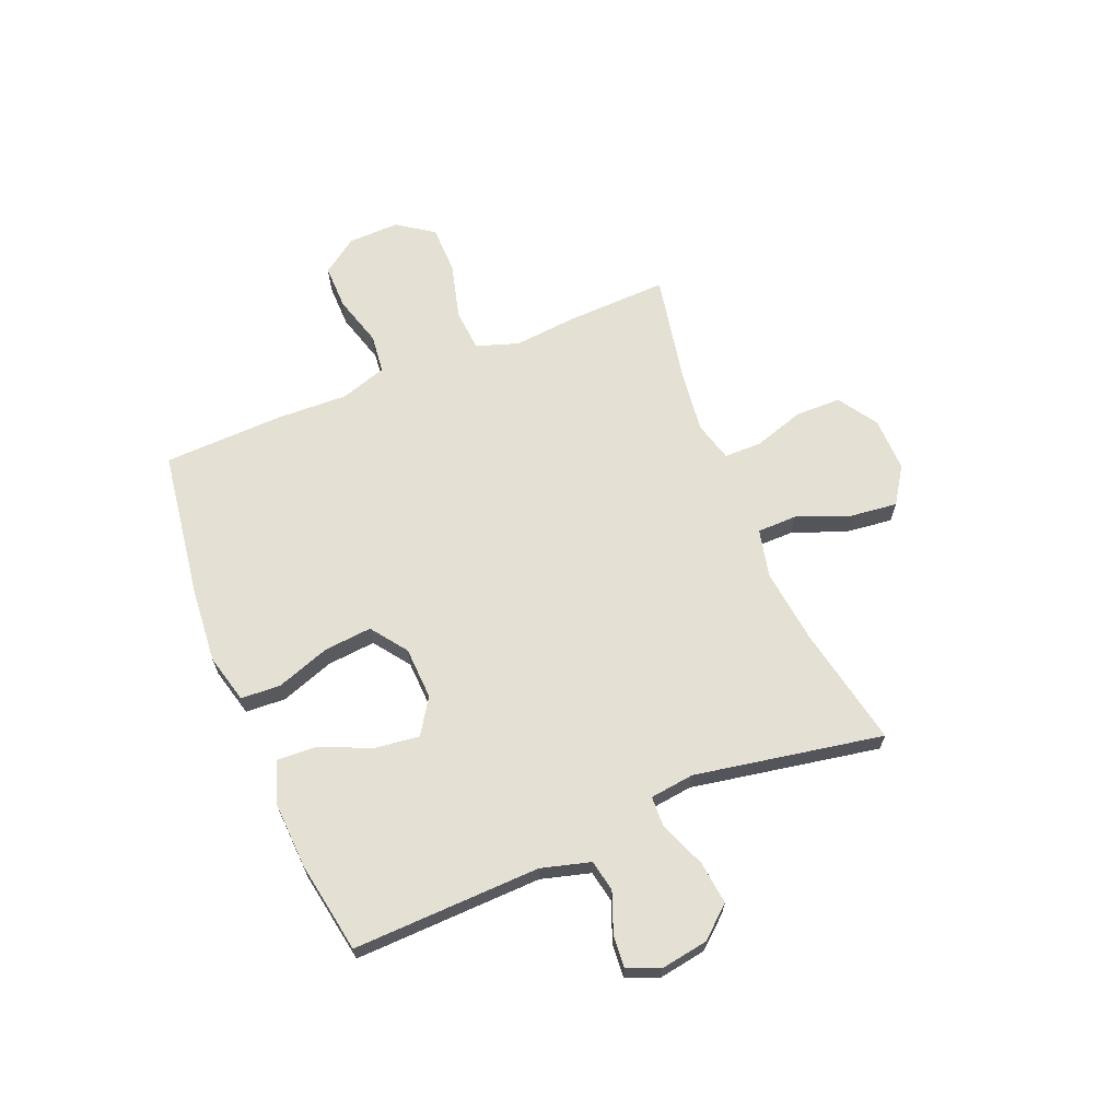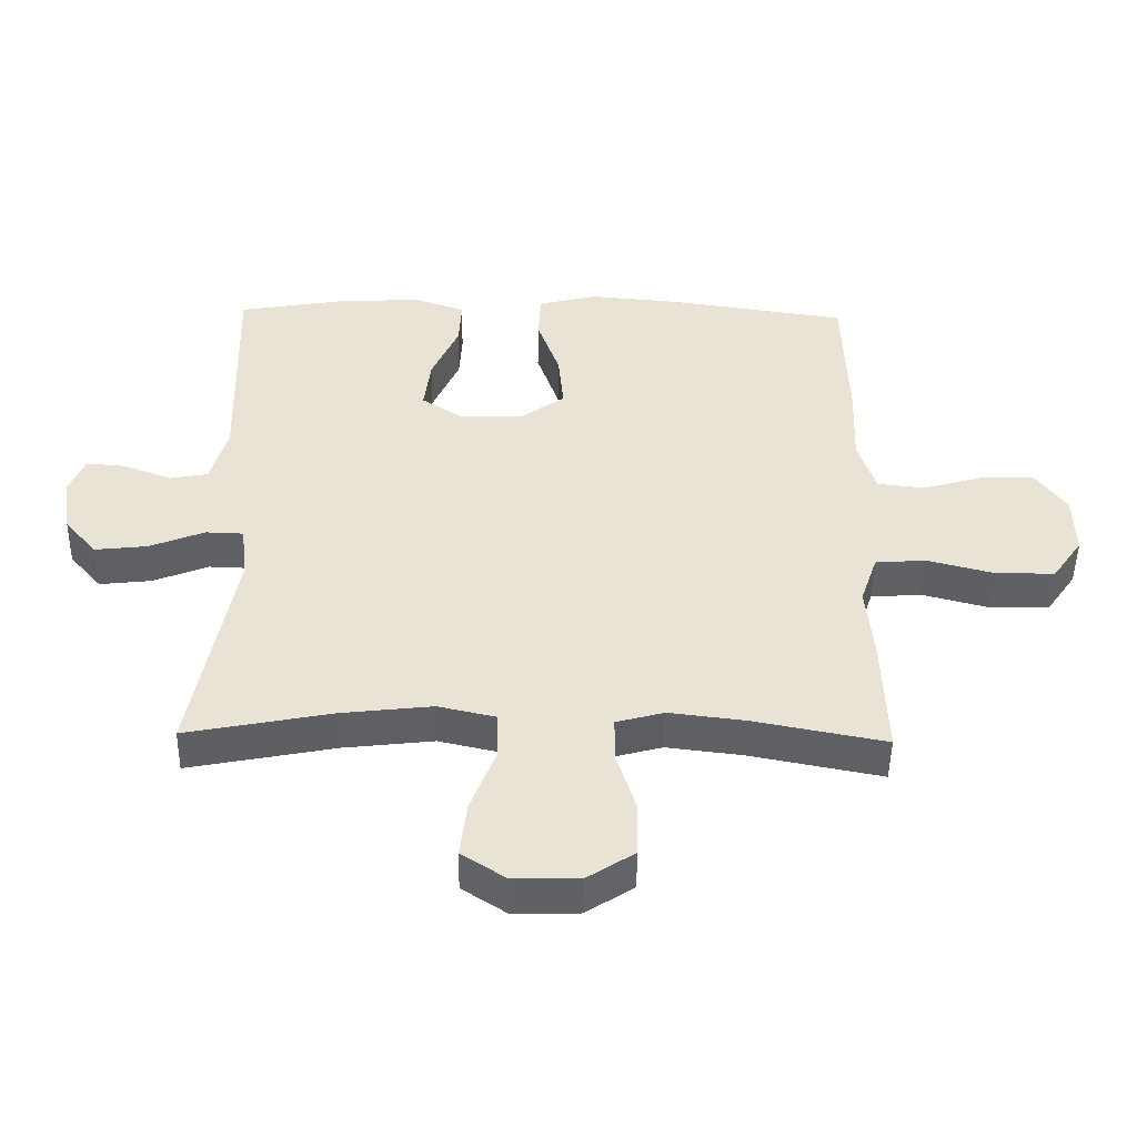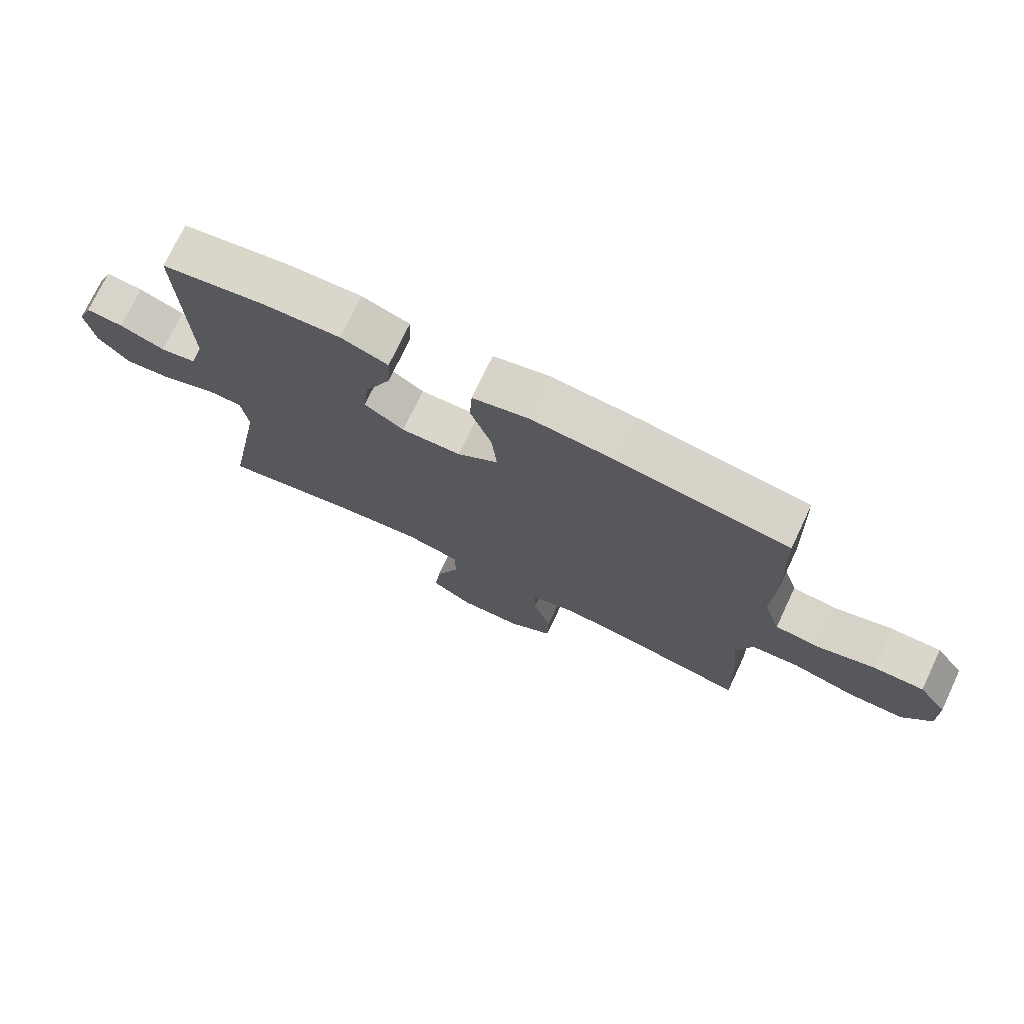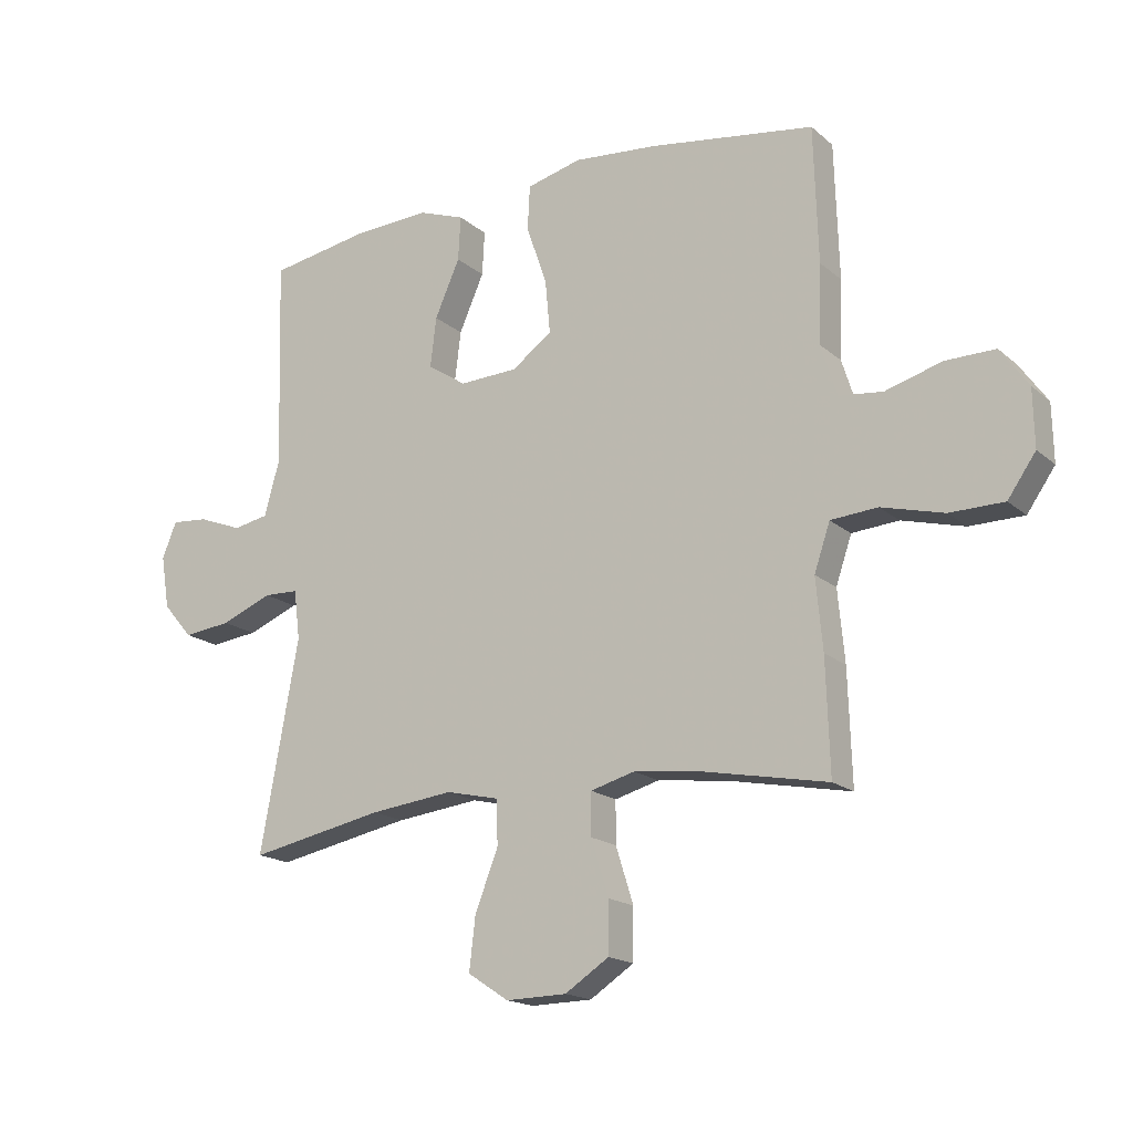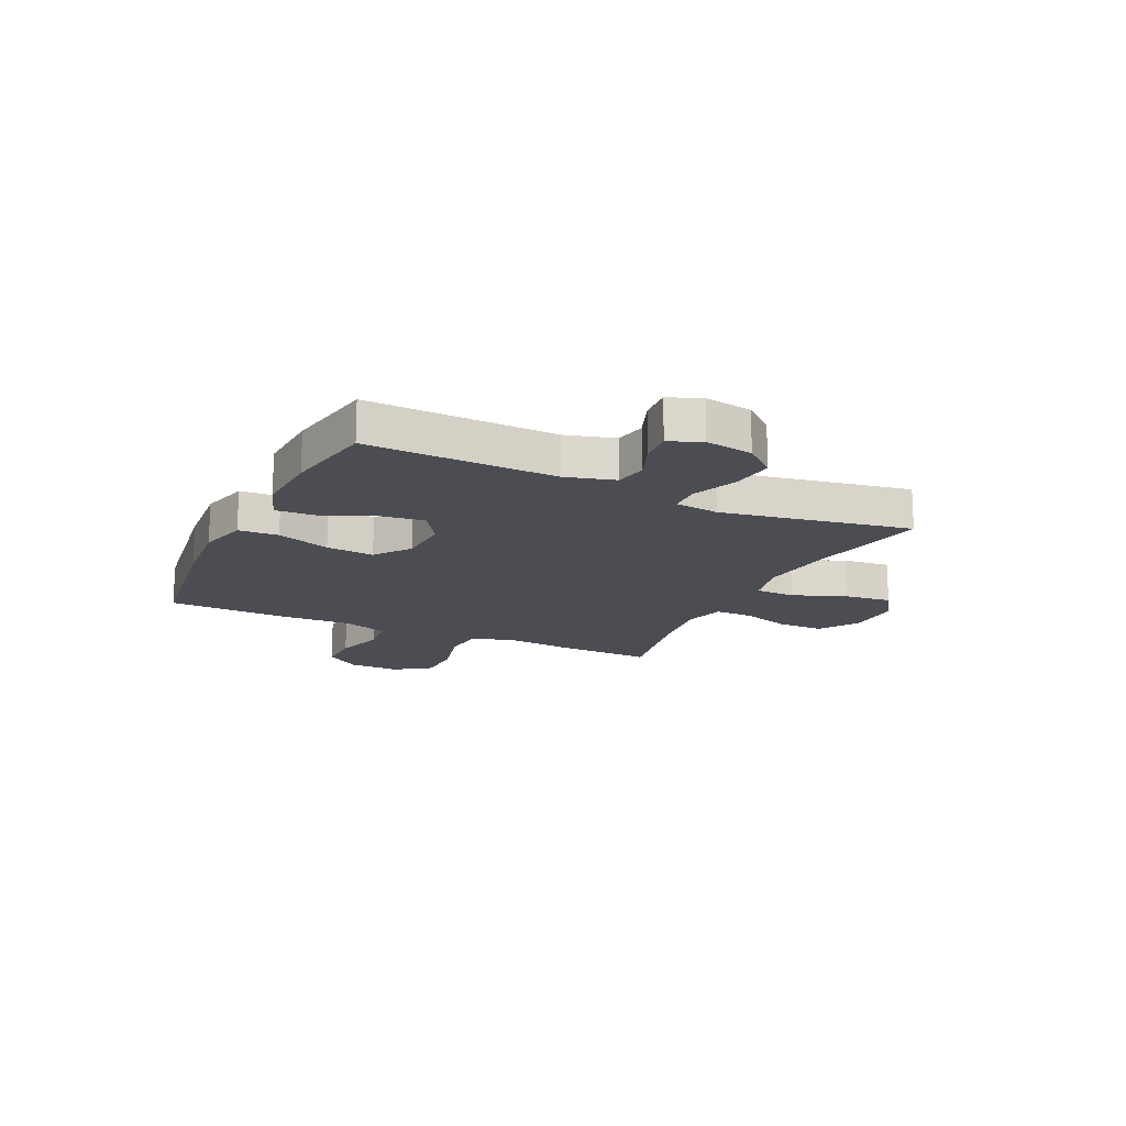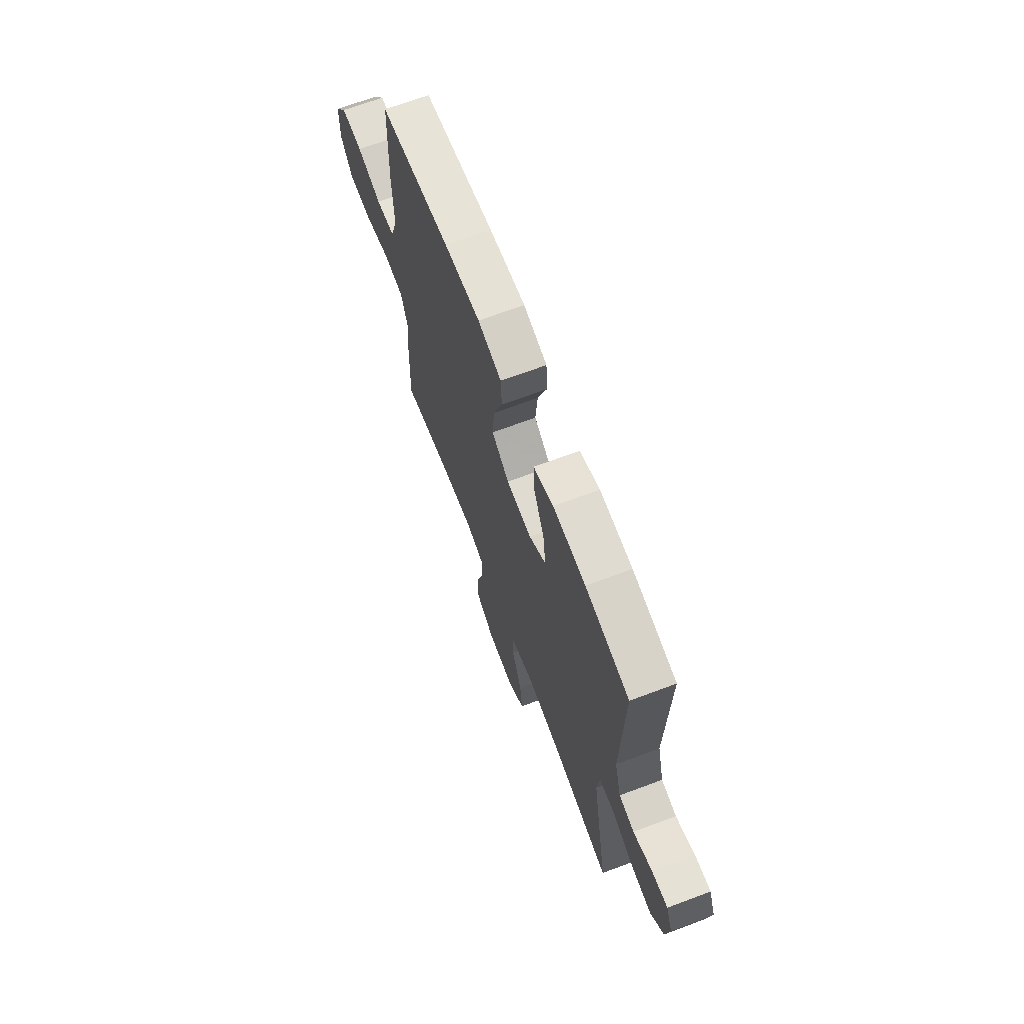
<metadata>
{"format":"obj","ext":"obj","renderer":"f3d","projection":"perspective","resolution":1024,"background":"white","views":[{"elev":66.0,"azim":67.6,"up":"+Y"},{"elev":-48.3,"azim":179.0,"up":"+Z"},{"elev":74.1,"azim":-154.7,"up":"+Z"},{"elev":-17.3,"azim":-148.1,"up":"+Z"},{"elev":-16.4,"azim":64.5,"up":"+Y"},{"elev":67.8,"azim":69.4,"up":"+Z"}]}
</metadata>
<code>
v -0.5 0.07 0.5
v -0.228 0.07 0.54
v -0.09 0.07 0.552
v 0 0.07 0.529
v 0.004 0.07 0.456
v -0.03 0.07 0.358
v -0.038 0.07 0.27
v 0.028 0.07 0.222
v 0.124 0.07 0.218
v 0.188 0.07 0.26
v 0.178 0.07 0.342
v 0.137 0.07 0.435
v 0.133 0.07 0.508
v 0.209 0.07 0.535
v 0.333 0.07 0.529
v 0.5 0.07 0.5
v 0.49 0.07 0.156
v 0.515 0.07 0.066
v 0.573 0.07 0.055
v 0.646 0.07 0.083
v 0.706 0.07 0.088
v 0.73 0.07 0.029
v 0.716 0.07 -0.058
v 0.667 0.07 -0.115
v 0.588 0.07 -0.106
v 0.504 0.07 -0.072
v 0.447 0.07 -0.074
v 0.437 0.07 -0.155
v 0.5 0.07 -0.5
v 0.278 0.07 -0.456
v 0.141 0.07 -0.44
v 0.053 0.07 -0.46
v 0.052 0.07 -0.533
v 0.09 0.07 -0.631
v 0.1 0.07 -0.717
v 0.033 0.07 -0.761
v -0.067 0.07 -0.759
v -0.139 0.07 -0.712
v -0.14 0.07 -0.628
v -0.111 0.07 -0.536
v -0.111 0.07 -0.467
v -0.184 0.07 -0.447
v -0.299 0.07 -0.461
v -0.5 0.07 -0.5
v -0.494 0.07 -0.315
v -0.483 0.07 -0.198
v -0.509 0.07 -0.121
v -0.586 0.07 -0.115
v -0.689 0.07 -0.142
v -0.778 0.07 -0.141
v -0.824 0.07 -0.075
v -0.822 0.07 0.019
v -0.776 0.07 0.084
v -0.694 0.07 0.083
v -0.601 0.07 0.056
v -0.529 0.07 0.064
v -0.502 0.07 0.149
v -0.507 0.07 0.277
v -0.5 0 0.5
v -0.228 0 0.54
v -0.09 0 0.552
v 0 0 0.529
v 0.004 0 0.456
v -0.03 0 0.358
v -0.038 0 0.27
v 0.028 0 0.222
v 0.124 0 0.218
v 0.188 0 0.26
v 0.178 0 0.342
v 0.137 0 0.435
v 0.133 0 0.508
v 0.209 0 0.535
v 0.333 0 0.529
v 0.5 0 0.5
v 0.49 0 0.156
v 0.515 0 0.066
v 0.573 0 0.055
v 0.646 0 0.083
v 0.706 0 0.088
v 0.73 0 0.029
v 0.716 0 -0.058
v 0.667 0 -0.115
v 0.588 0 -0.106
v 0.504 0 -0.072
v 0.447 0 -0.074
v 0.437 0 -0.155
v 0.5 0 -0.5
v 0.278 0 -0.456
v 0.141 0 -0.44
v 0.053 0 -0.46
v 0.052 0 -0.533
v 0.09 0 -0.631
v 0.1 0 -0.717
v 0.033 0 -0.761
v -0.067 0 -0.759
v -0.139 0 -0.712
v -0.14 0 -0.628
v -0.111 0 -0.536
v -0.111 0 -0.467
v -0.184 0 -0.447
v -0.299 0 -0.461
v -0.5 0 -0.5
v -0.494 0 -0.315
v -0.483 0 -0.198
v -0.509 0 -0.121
v -0.586 0 -0.115
v -0.689 0 -0.142
v -0.778 0 -0.141
v -0.824 0 -0.075
v -0.822 0 0.019
v -0.776 0 0.084
v -0.694 0 0.083
v -0.601 0 0.056
v -0.529 0 0.064
v -0.502 0 0.149
v -0.507 0 0.277
f 4 5 6
f 3 4 6
f 2 3 6
f 1 2 6
f 58 1 6
f 57 58 6
f 56 57 6 7
f 53 54 55
f 52 53 55
f 51 52 55
f 50 51 55
f 49 50 55
f 48 49 55
f 47 48 55 56
f 56 7 8
f 47 56 8
f 46 47 8
f 46 8 9
f 45 46 9
f 44 45 9
f 43 44 9
f 38 39 40
f 37 38 40
f 36 37 40
f 35 36 40
f 34 35 40
f 33 34 40
f 32 33 40 41
f 31 32 41 42
f 28 29 30
f 27 28 30 31
f 24 25 26
f 23 24 26
f 22 23 26
f 21 22 26
f 20 21 26
f 19 20 26
f 18 19 26 27
f 27 31 42
f 18 27 42
f 17 18 42
f 15 16 17
f 14 15 17
f 13 14 17
f 12 13 17
f 11 12 17
f 43 9 10
f 42 43 10
f 17 42 10
f 10 11 17
f 64 63 62
f 64 62 61
f 64 61 60
f 64 60 59
f 64 59 116
f 64 116 115
f 65 64 115 114
f 113 112 111
f 113 111 110
f 113 110 109
f 113 109 108
f 113 108 107
f 113 107 106
f 114 113 106 105
f 66 65 114
f 66 114 105
f 66 105 104
f 67 66 104
f 67 104 103
f 67 103 102
f 67 102 101
f 98 97 96
f 98 96 95
f 98 95 94
f 98 94 93
f 98 93 92
f 98 92 91
f 99 98 91 90
f 100 99 90 89
f 88 87 86
f 89 88 86 85
f 84 83 82
f 84 82 81
f 84 81 80
f 84 80 79
f 84 79 78
f 84 78 77
f 85 84 77 76
f 100 89 85
f 100 85 76
f 100 76 75
f 75 74 73
f 75 73 72
f 75 72 71
f 75 71 70
f 75 70 69
f 68 67 101
f 68 101 100
f 68 100 75
f 75 69 68
f 1 59 60 2
f 2 60 61 3
f 3 61 62 4
f 4 62 63 5
f 5 63 64 6
f 6 64 65 7
f 7 65 66 8
f 8 66 67 9
f 9 67 68 10
f 10 68 69 11
f 11 69 70 12
f 12 70 71 13
f 13 71 72 14
f 14 72 73 15
f 15 73 74 16
f 16 74 75 17
f 17 75 76 18
f 18 76 77 19
f 19 77 78 20
f 20 78 79 21
f 21 79 80 22
f 22 80 81 23
f 23 81 82 24
f 24 82 83 25
f 25 83 84 26
f 26 84 85 27
f 27 85 86 28
f 28 86 87 29
f 29 87 88 30
f 30 88 89 31
f 31 89 90 32
f 32 90 91 33
f 33 91 92 34
f 34 92 93 35
f 35 93 94 36
f 36 94 95 37
f 37 95 96 38
f 38 96 97 39
f 39 97 98 40
f 40 98 99 41
f 41 99 100 42
f 42 100 101 43
f 43 101 102 44
f 44 102 103 45
f 45 103 104 46
f 46 104 105 47
f 47 105 106 48
f 48 106 107 49
f 49 107 108 50
f 50 108 109 51
f 51 109 110 52
f 52 110 111 53
f 53 111 112 54
f 54 112 113 55
f 55 113 114 56
f 56 114 115 57
f 57 115 116 58
f 58 116 59 1

</code>
